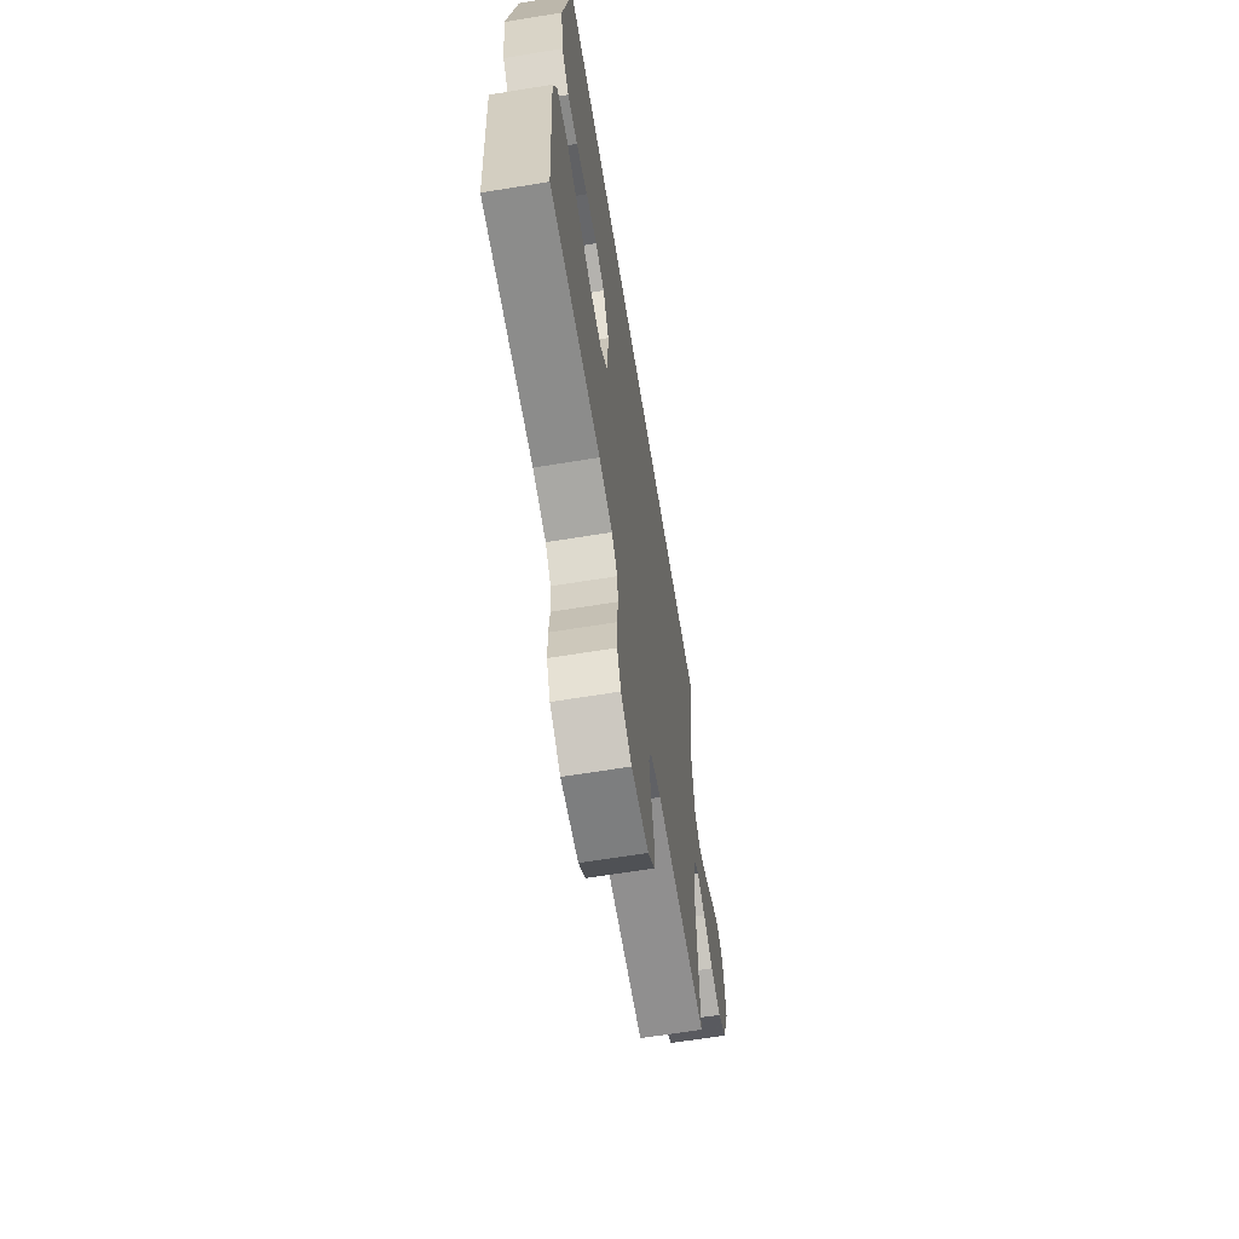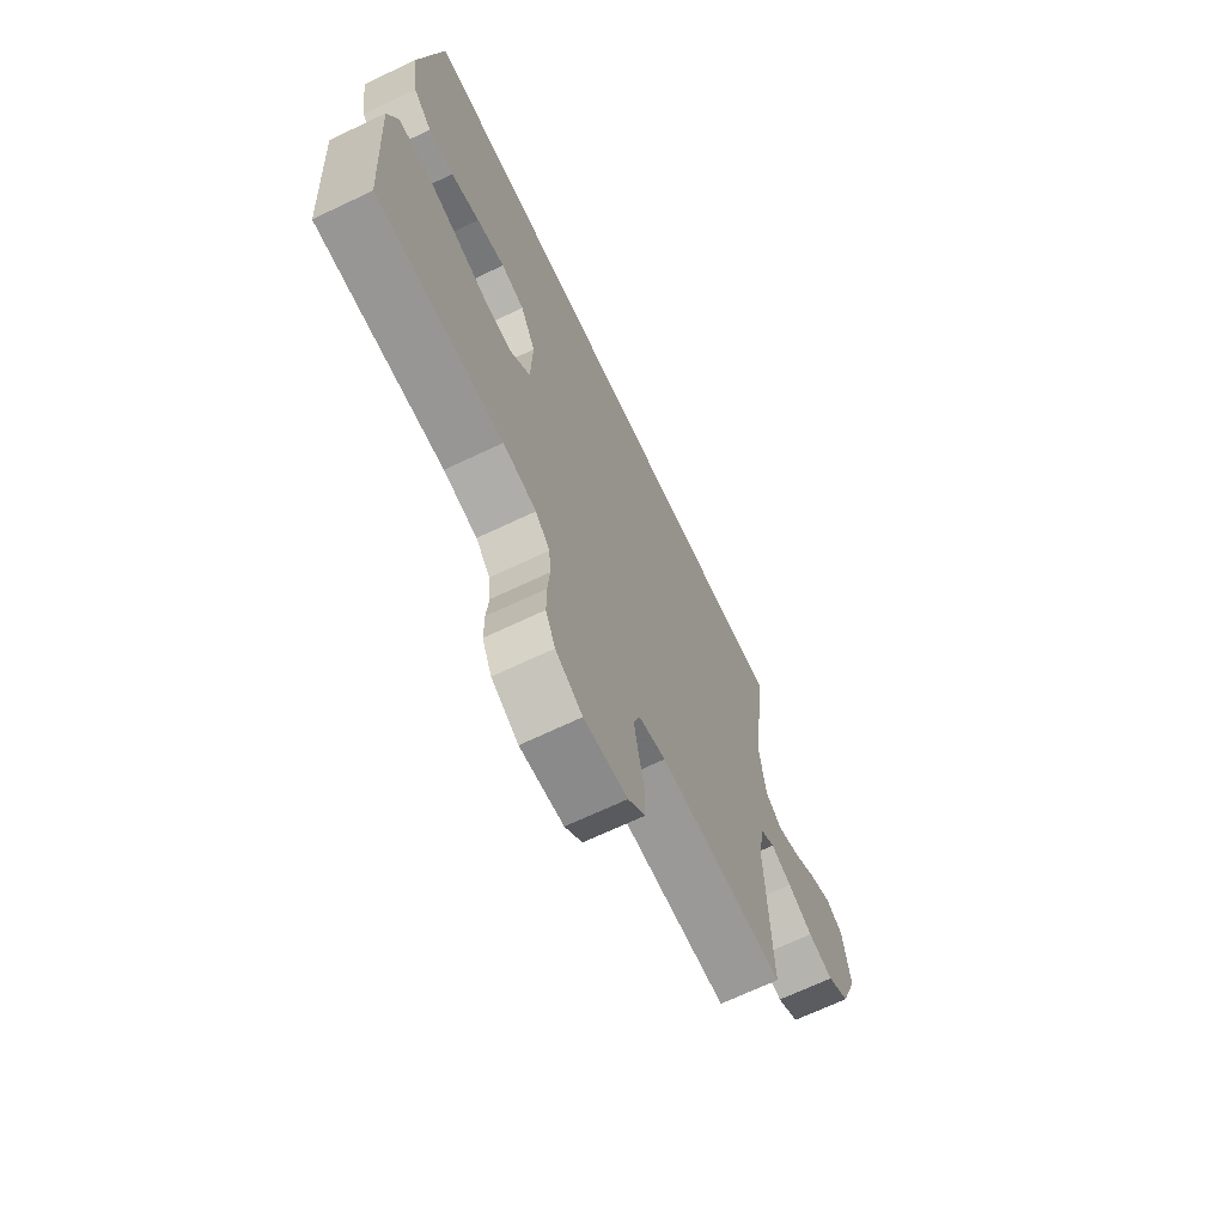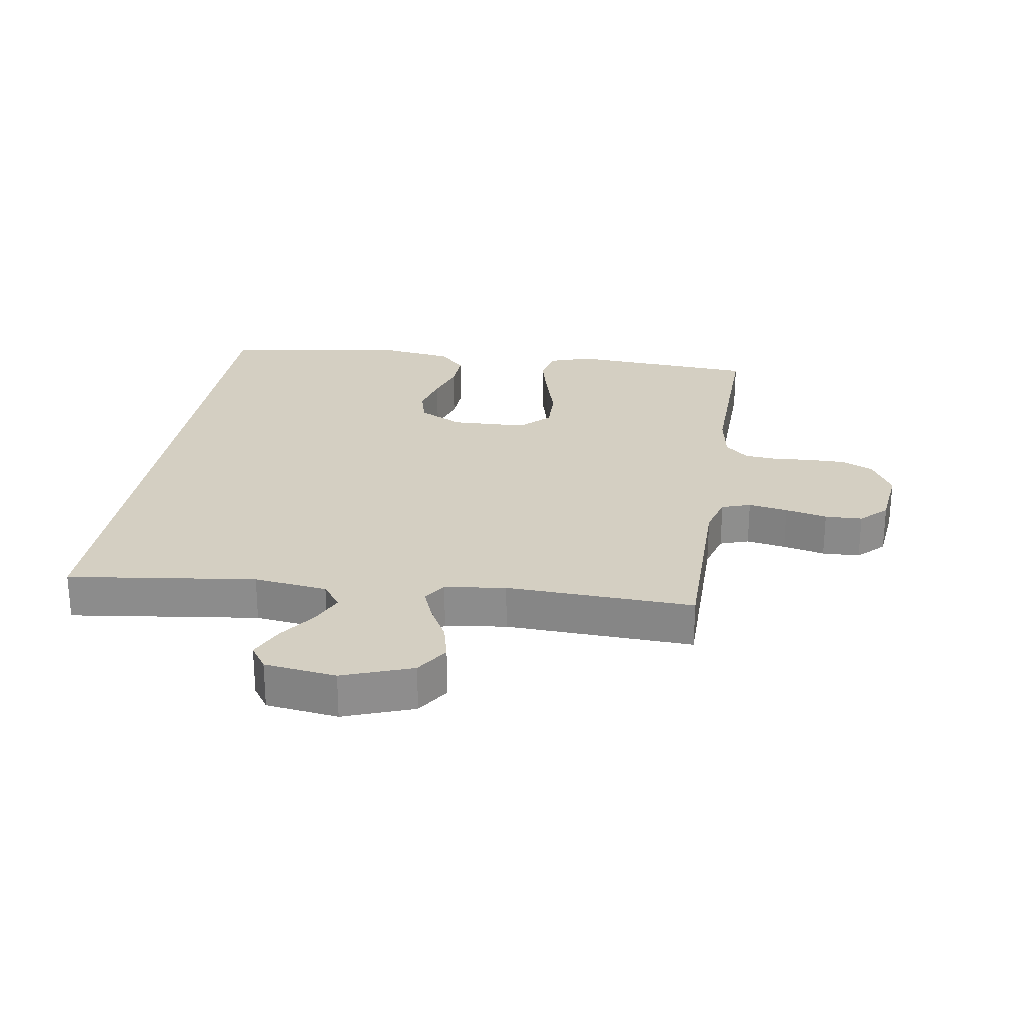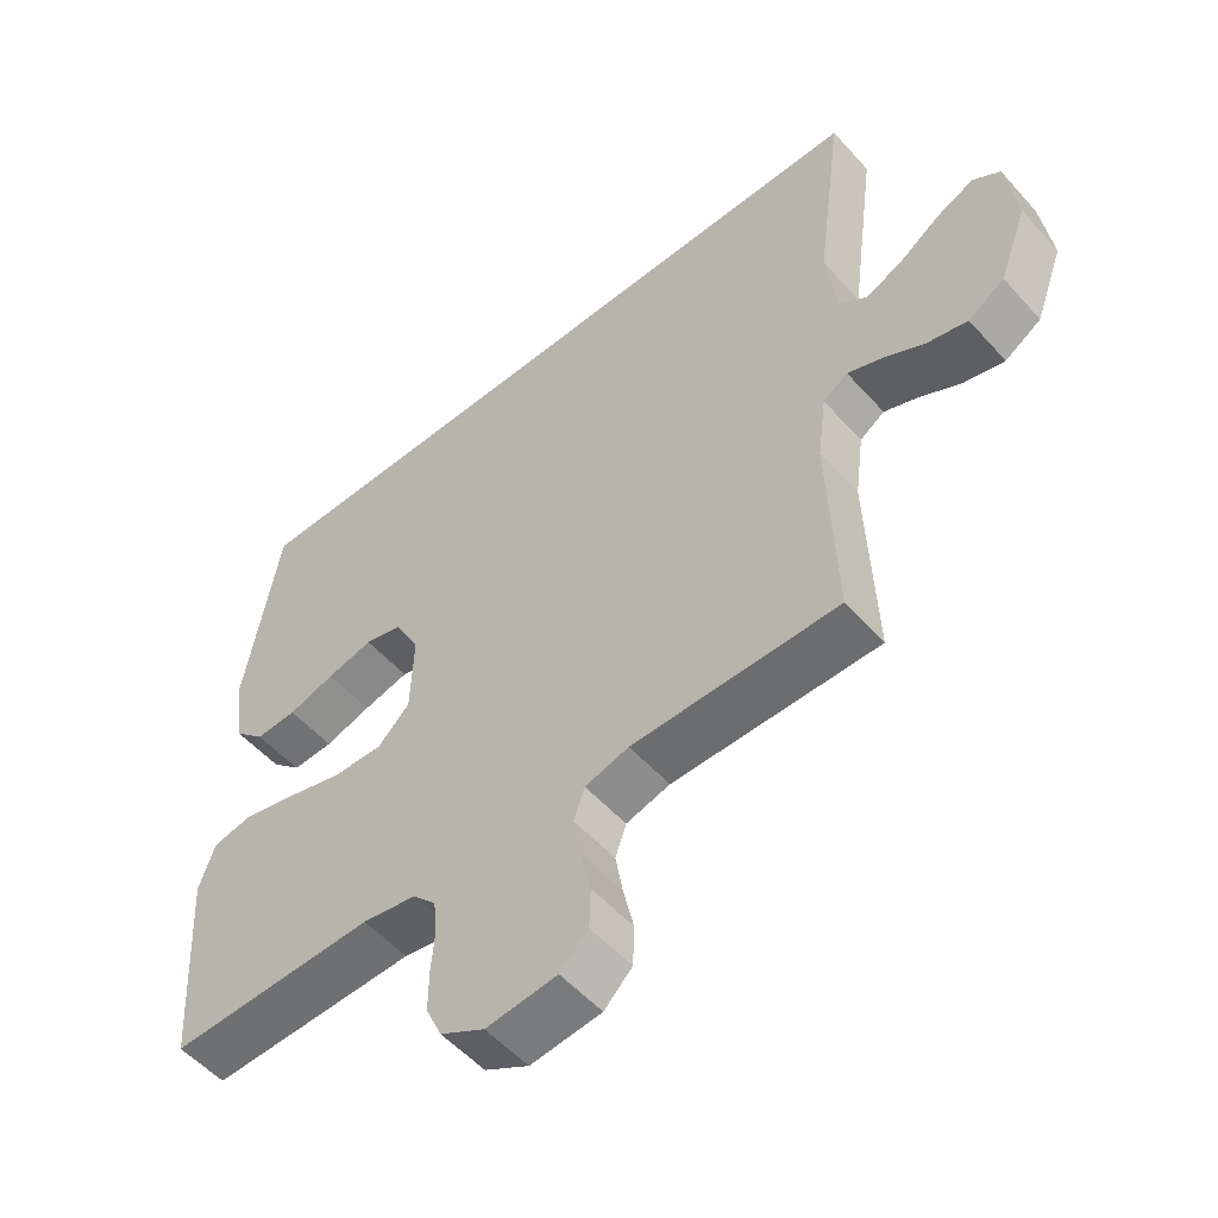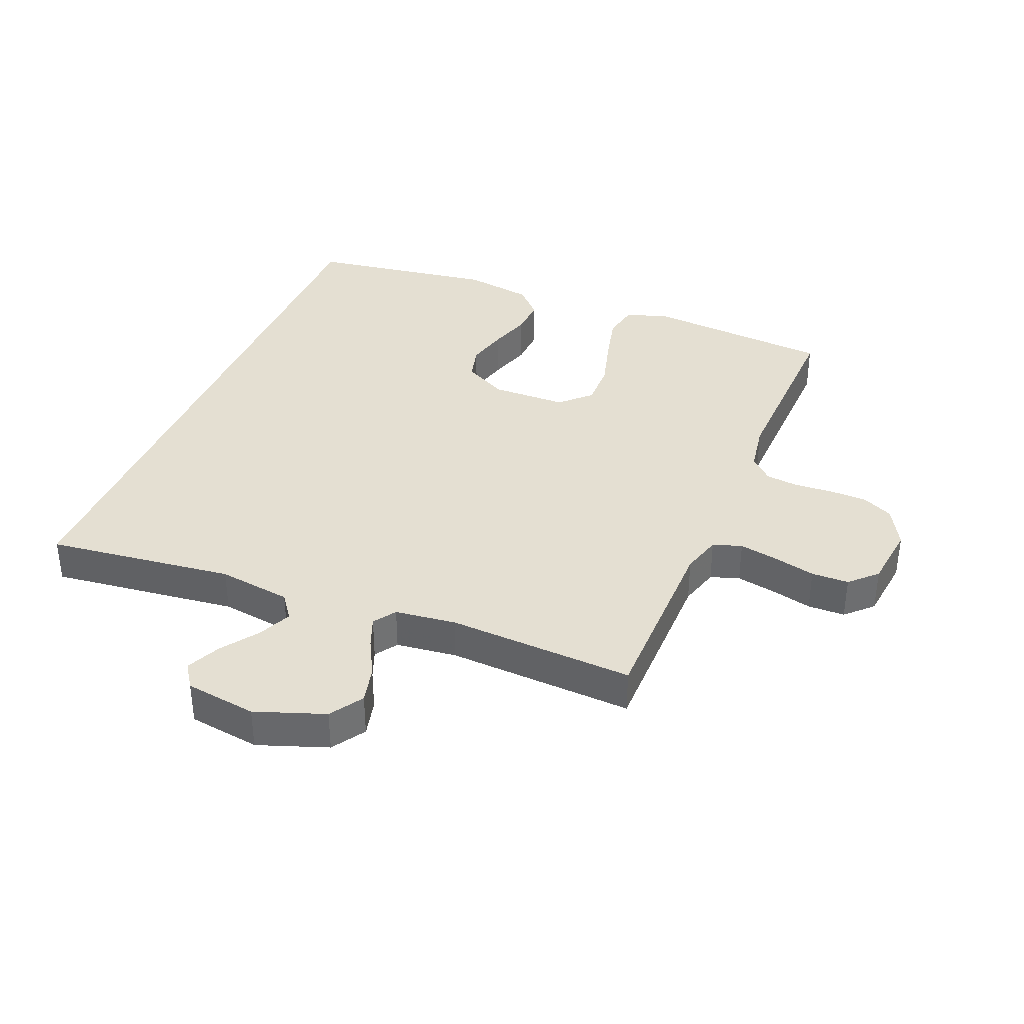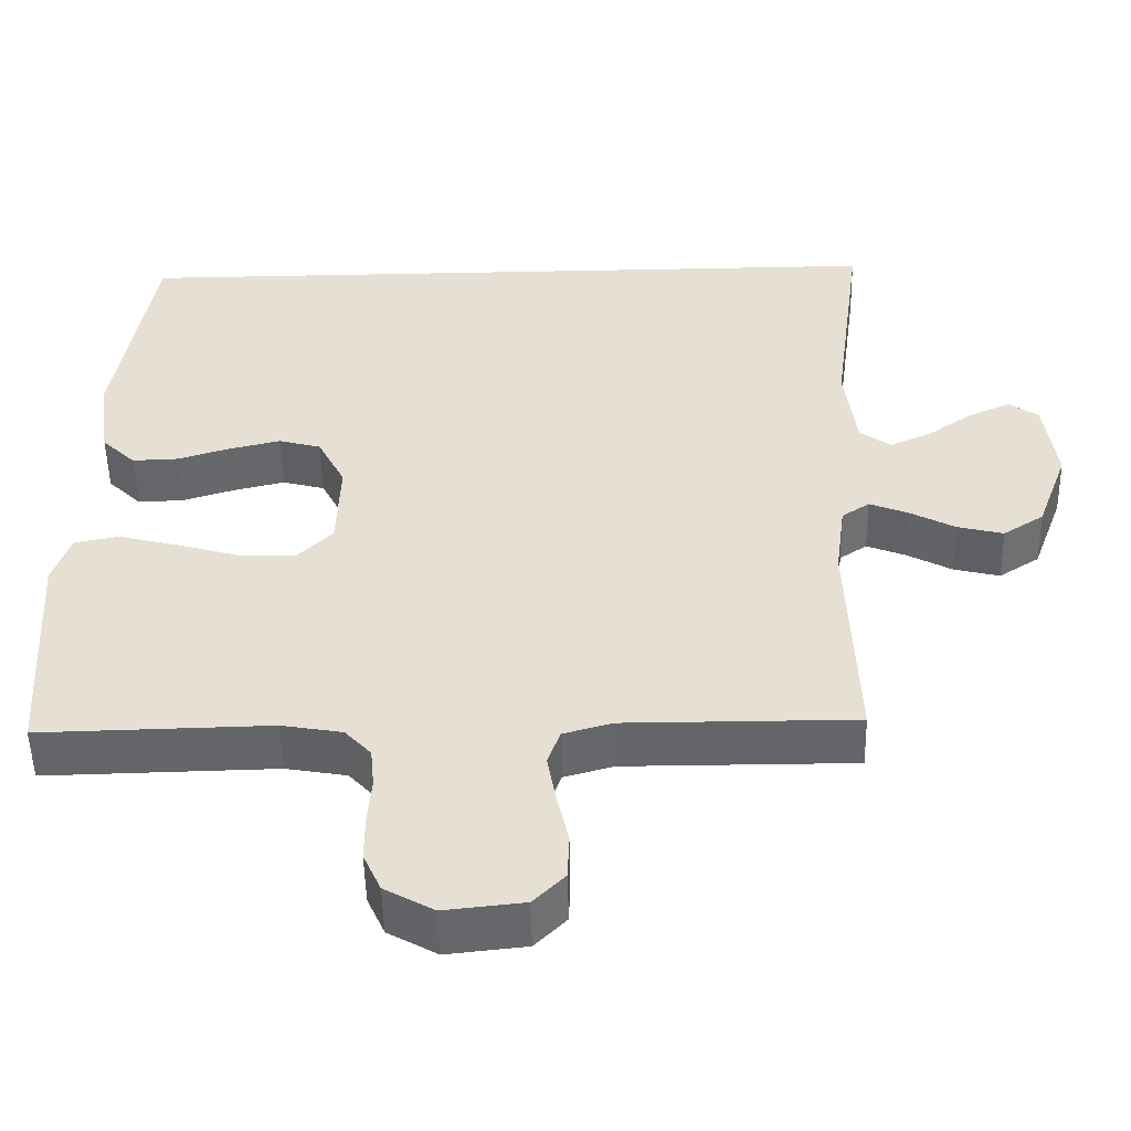
<metadata>
{"format":"obj","ext":"obj","renderer":"f3d","projection":"perspective","resolution":1024,"background":"white","views":[{"elev":-65.2,"azim":-80.7,"up":"+Z"},{"elev":-68.9,"azim":-64.6,"up":"+Z"},{"elev":25.6,"azim":99.2,"up":"+Y"},{"elev":-54.0,"azim":40.8,"up":"+Z"},{"elev":37.2,"azim":112.9,"up":"+Y"},{"elev":-51.5,"azim":1.2,"up":"+Z"}]}
</metadata>
<code>
v 0.5 0.07 -0.5
v 0.2 0.07 -0.499
v 0.136 0.07 -0.517
v 0.12 0.07 -0.563
v 0.131 0.07 -0.626
v 0.146 0.07 -0.693
v 0.144 0.07 -0.753
v 0.103 0.07 -0.794
v 0 0.07 -0.805
v -0.064 0.07 -0.769
v -0.087 0.07 -0.718
v -0.087 0.07 -0.658
v -0.082 0.07 -0.598
v -0.087 0.07 -0.545
v -0.121 0.07 -0.508
v -0.2 0.07 -0.494
v -0.5 0.07 -0.5
v -0.519 0.07 -0.2
v -0.496 0.07 -0.132
v -0.438 0.07 -0.121
v -0.359 0.07 -0.141
v -0.277 0.07 -0.165
v -0.205 0.07 -0.167
v -0.159 0.07 -0.121
v -0.155 0.07 0
v -0.191 0.07 0.07
v -0.246 0.07 0.085
v -0.313 0.07 0.069
v -0.381 0.07 0.048
v -0.441 0.07 0.046
v -0.485 0.07 0.089
v -0.501 0.07 0.2
v -0.452 0.07 0.5
v 0.564 0.07 0.5
v 0.524 0.07 0.2
v 0.539 0.07 0.082
v 0.579 0.07 0.052
v 0.633 0.07 0.076
v 0.692 0.07 0.117
v 0.747 0.07 0.142
v 0.786 0.07 0.115
v 0.801 0.07 0
v 0.76 0.07 -0.111
v 0.707 0.07 -0.145
v 0.647 0.07 -0.13
v 0.588 0.07 -0.098
v 0.538 0.07 -0.078
v 0.502 0.07 -0.102
v 0.489 0.07 -0.2
v 0.5 0 -0.5
v 0.2 0 -0.499
v 0.136 0 -0.517
v 0.12 0 -0.563
v 0.131 0 -0.626
v 0.146 0 -0.693
v 0.144 0 -0.753
v 0.103 0 -0.794
v 0 0 -0.805
v -0.064 0 -0.769
v -0.087 0 -0.718
v -0.087 0 -0.658
v -0.082 0 -0.598
v -0.087 0 -0.545
v -0.121 0 -0.508
v -0.2 0 -0.494
v -0.5 0 -0.5
v -0.519 0 -0.2
v -0.496 0 -0.132
v -0.438 0 -0.121
v -0.359 0 -0.141
v -0.277 0 -0.165
v -0.205 0 -0.167
v -0.159 0 -0.121
v -0.155 0 0
v -0.191 0 0.07
v -0.246 0 0.085
v -0.313 0 0.069
v -0.381 0 0.048
v -0.441 0 0.046
v -0.485 0 0.089
v -0.501 0 0.2
v -0.452 0 0.5
v 0.564 0 0.5
v 0.524 0 0.2
v 0.539 0 0.082
v 0.579 0 0.052
v 0.633 0 0.076
v 0.692 0 0.117
v 0.747 0 0.142
v 0.786 0 0.115
v 0.801 0 0
v 0.76 0 -0.111
v 0.707 0 -0.145
v 0.647 0 -0.13
v 0.588 0 -0.098
v 0.538 0 -0.078
v 0.502 0 -0.102
v 0.489 0 -0.2
f 43 44 45 46
f 43 46 47
f 42 43 47
f 41 42 47
f 38 39 40 41
f 37 38 41 47
f 36 37 47 48
f 32 33 34 35
f 32 35 36 48
f 28 29 30 31
f 27 28 31 32
f 26 27 32 48
f 19 20 21 22
f 17 18 19 22
f 16 17 22 23
f 15 16 23 24
f 10 11 12 13
f 10 13 14
f 9 10 14
f 8 9 14
f 5 6 7 8
f 4 5 8 14
f 3 4 14 15
f 49 1 2
f 25 26 48 49
f 15 24 25 49
f 2 3 15 49
f 95 94 93 92
f 96 95 92
f 96 92 91
f 96 91 90
f 90 89 88 87
f 96 90 87 86
f 97 96 86 85
f 84 83 82 81
f 97 85 84 81
f 80 79 78 77
f 81 80 77 76
f 97 81 76 75
f 71 70 69 68
f 71 68 67 66
f 72 71 66 65
f 73 72 65 64
f 62 61 60 59
f 63 62 59
f 63 59 58
f 63 58 57
f 57 56 55 54
f 63 57 54 53
f 64 63 53 52
f 51 50 98
f 98 97 75 74
f 98 74 73 64
f 98 64 52 51
f 1 50 51 2
f 2 51 52 3
f 3 52 53 4
f 4 53 54 5
f 5 54 55 6
f 6 55 56 7
f 7 56 57 8
f 8 57 58 9
f 9 58 59 10
f 10 59 60 11
f 11 60 61 12
f 12 61 62 13
f 13 62 63 14
f 14 63 64 15
f 15 64 65 16
f 16 65 66 17
f 17 66 67 18
f 18 67 68 19
f 19 68 69 20
f 20 69 70 21
f 21 70 71 22
f 22 71 72 23
f 23 72 73 24
f 24 73 74 25
f 25 74 75 26
f 26 75 76 27
f 27 76 77 28
f 28 77 78 29
f 29 78 79 30
f 30 79 80 31
f 31 80 81 32
f 32 81 82 33
f 33 82 83 34
f 34 83 84 35
f 35 84 85 36
f 36 85 86 37
f 37 86 87 38
f 38 87 88 39
f 39 88 89 40
f 40 89 90 41
f 41 90 91 42
f 42 91 92 43
f 43 92 93 44
f 44 93 94 45
f 45 94 95 46
f 46 95 96 47
f 47 96 97 48
f 48 97 98 49
f 49 98 50 1

</code>
